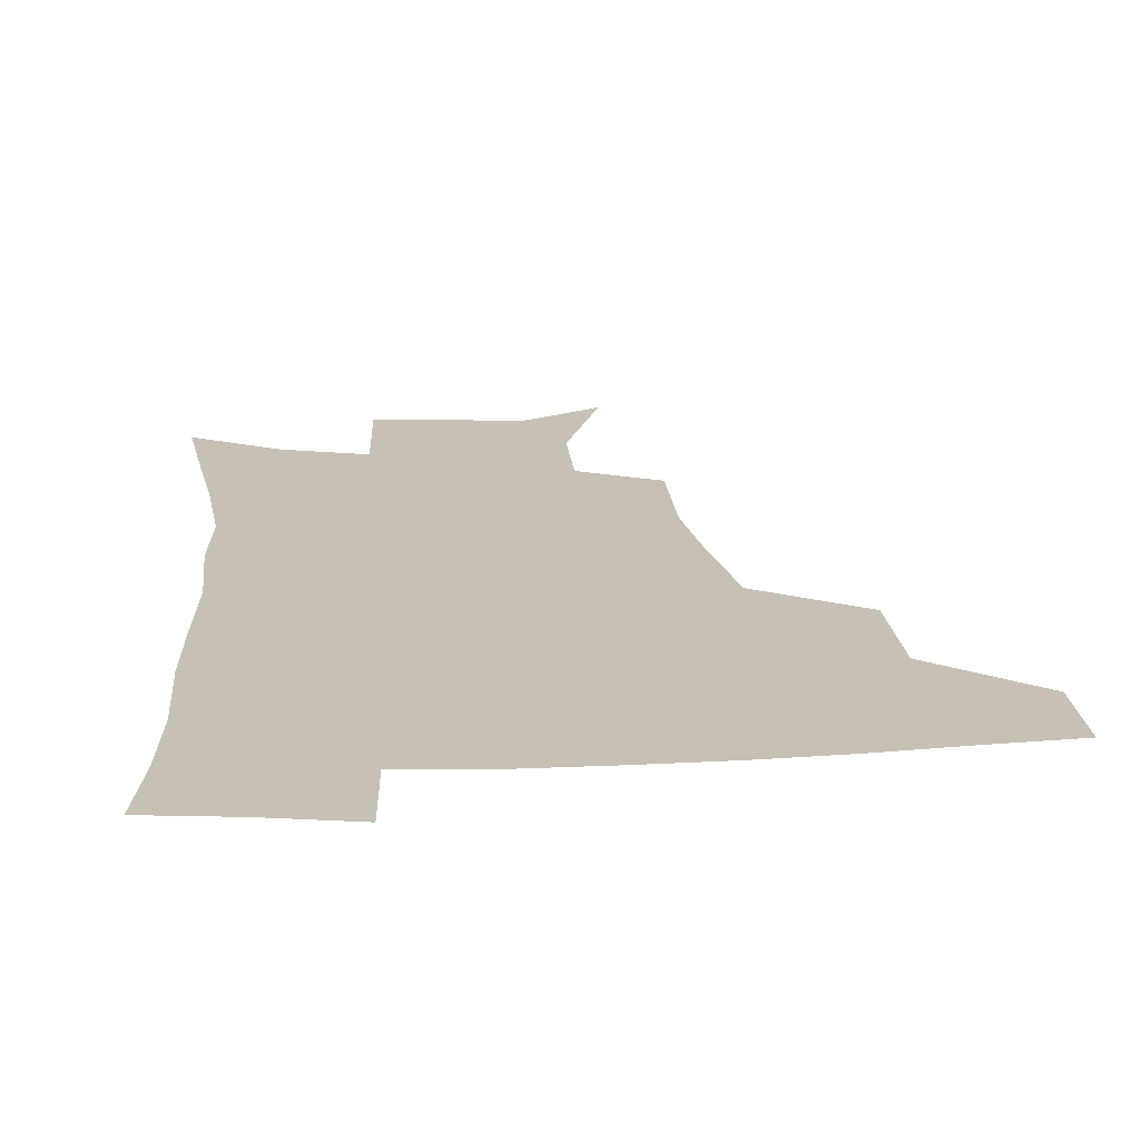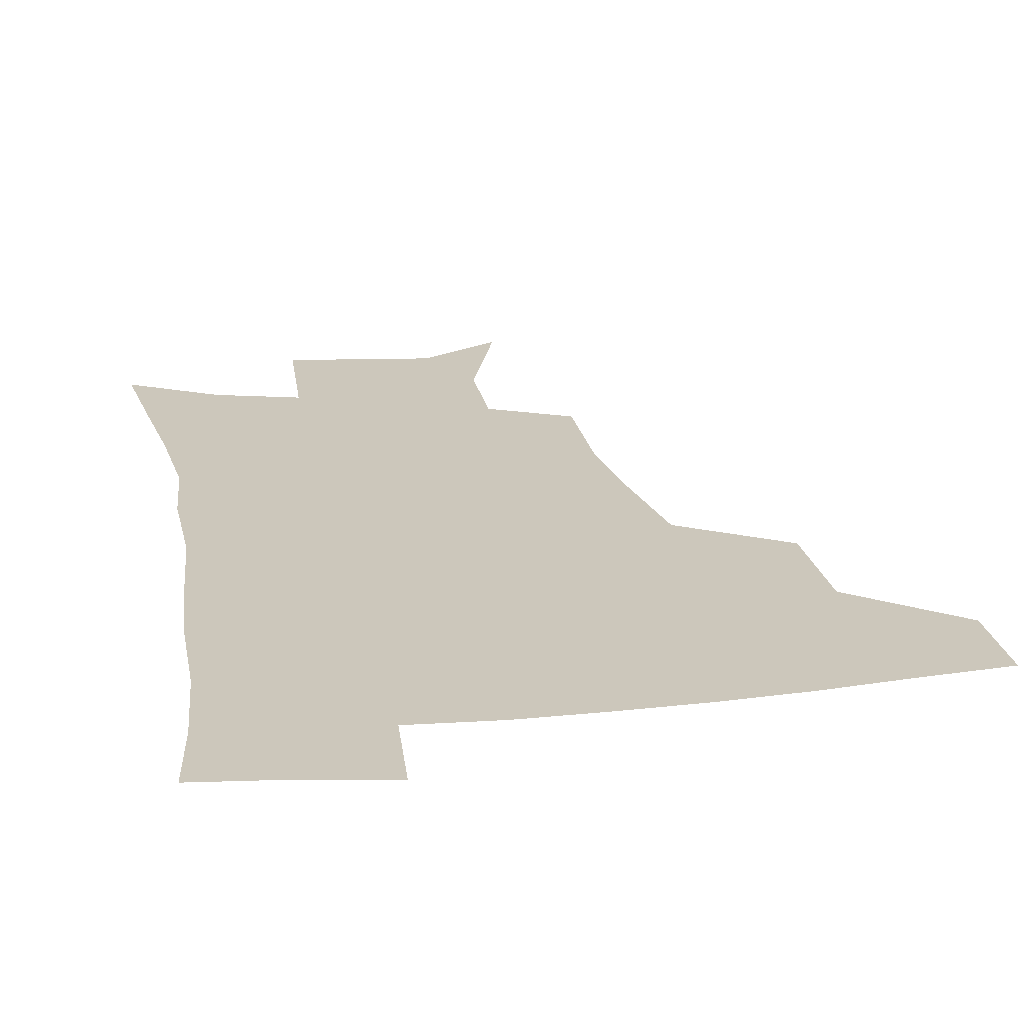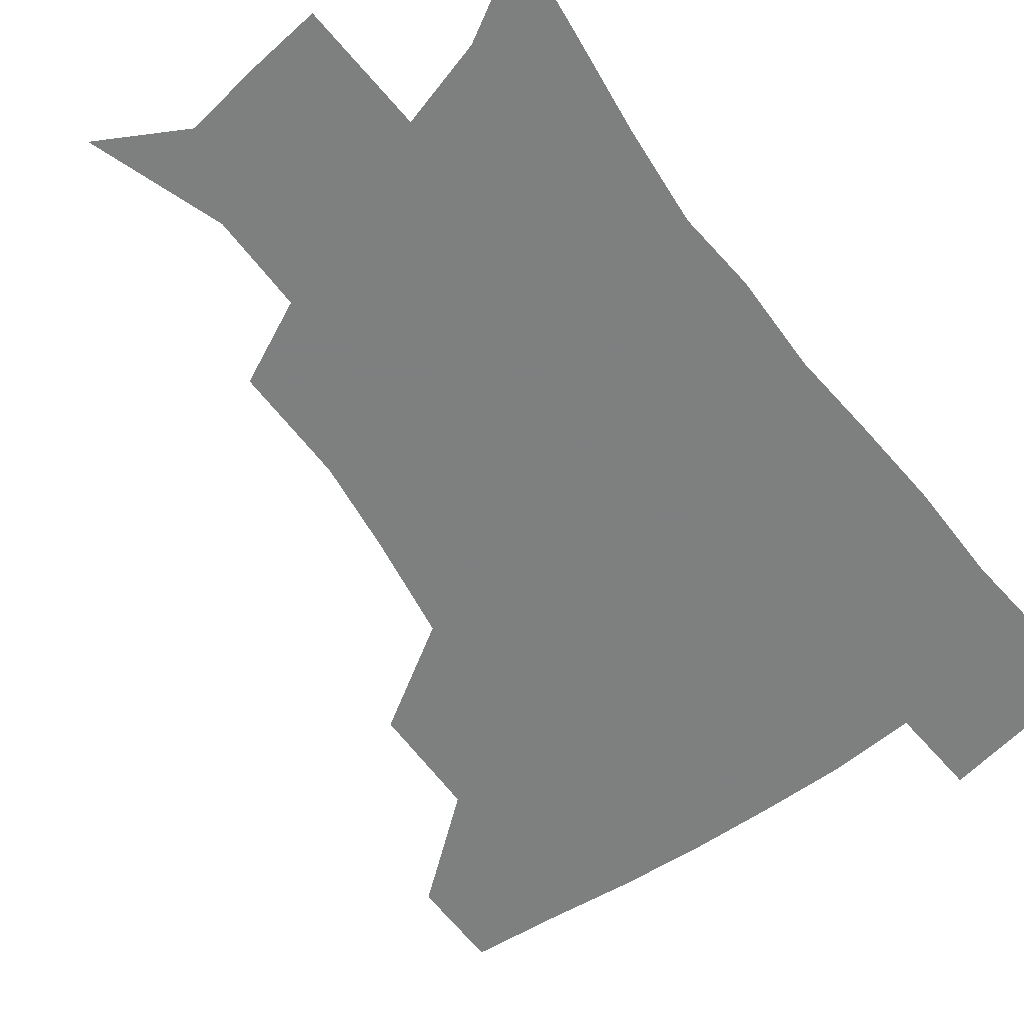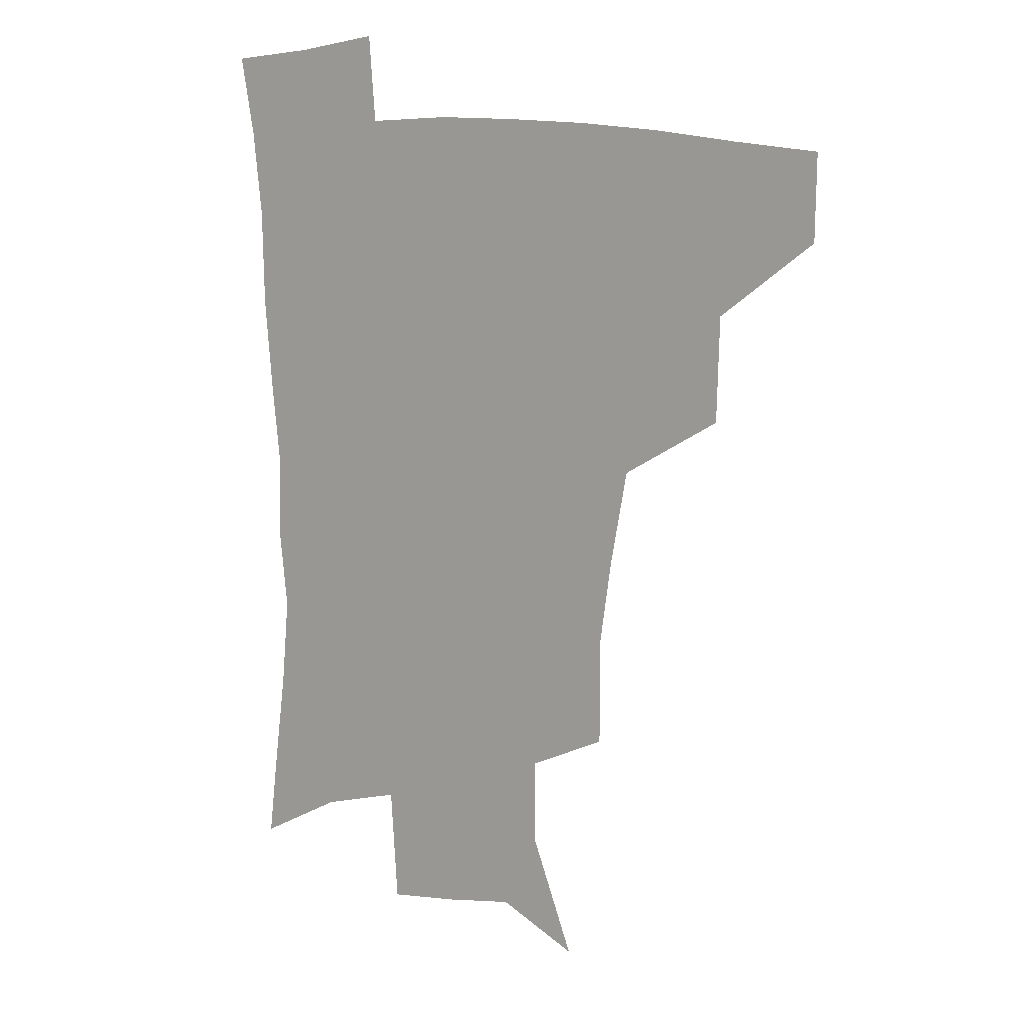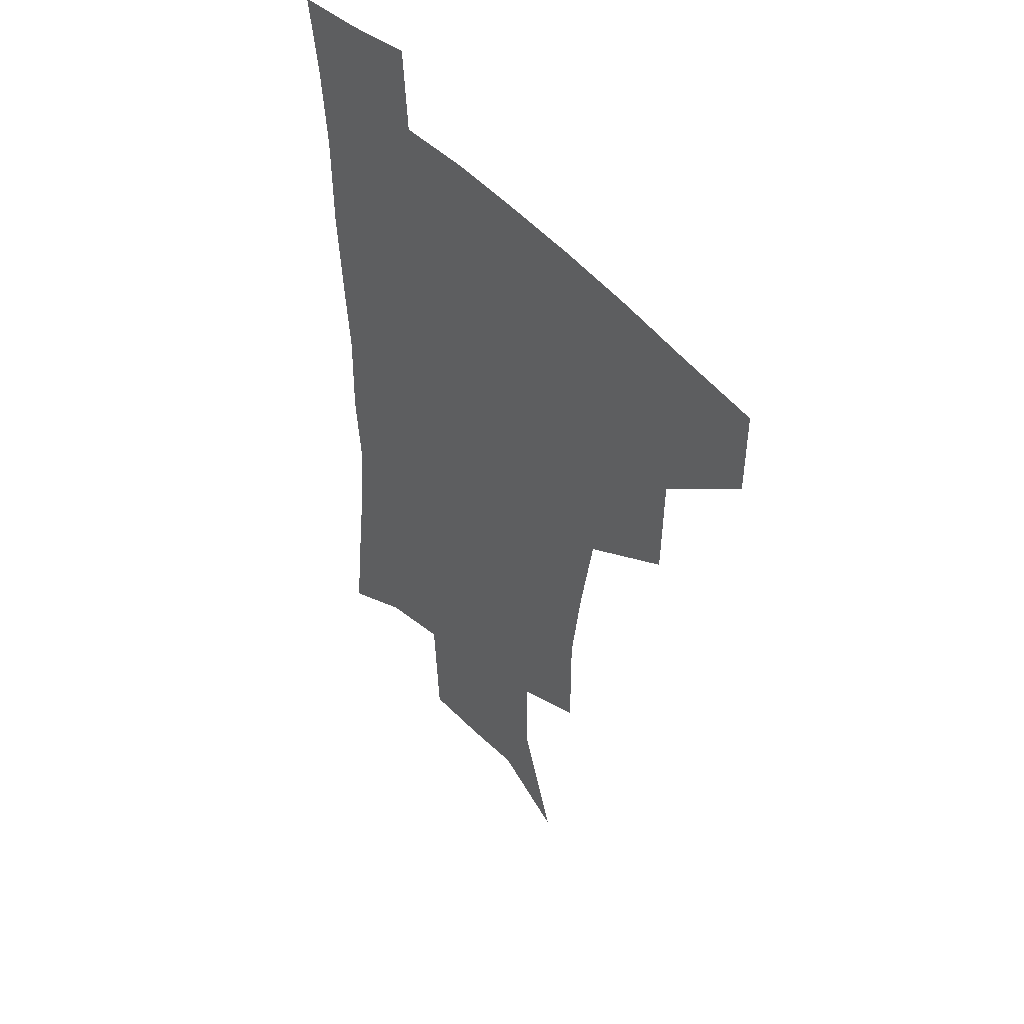
<metadata>
{"format":"obj","ext":"obj","renderer":"f3d","projection":"perspective","resolution":1024,"background":"white","views":[{"elev":18.5,"azim":175.0,"up":"+Z"},{"elev":21.6,"azim":169.4,"up":"+Z"},{"elev":-59.6,"azim":36.5,"up":"+Z"},{"elev":14.0,"azim":-153.0,"up":"+Y"},{"elev":46.9,"azim":-128.2,"up":"+Y"}]}
</metadata>
<code>
v 482.9 445.9 0
v 482.8 477.4 0
v 517.9 378.9 0
v 517.2 417.8 0
v 516 449.9 0
v 513.3 479.9 0
v 563.1 248.8 0
v 563.2 288.8 0
v 559.1 320.9 0
v 553.1 356.5 0
v 549.7 392.8 0
v 547.8 423.9 0
v 546.7 452.9 0
v 542.9 482.8 0
v 575.5 158 0
v 590.6 202.4 0
v 590.7 235.3 0
v 587.6 269.7 0
v 585.9 305.2 0
v 582.1 334.3 0
v 578.9 367.1 0
v 577.4 399.4 0
v 576.5 428.3 0
v 574.8 455.1 0
v 572.1 484.5 0
v 603.8 173.6 0
v 612.5 213.1 0
v 611.2 244.2 0
v 610 281.3 0
v 608 311.5 0
v 605.8 341.9 0
v 604.3 372.6 0
v 603.4 401.5 0
v 603.1 429.2 0
v 603 456.1 0
v 601 485.1 0
v 628.6 169.6 0
v 634.1 217.5 0
v 633.1 250.7 0
v 631.7 282.3 0
v 630.3 314 0
v 629.5 342.1 0
v 628.7 374.8 0
v 628.9 402.8 0
v 629.7 430.1 0
v 630.8 456.4 0
v 629.7 485 0
v 654.3 166.7 0
v 656.7 210.3 0
v 655.3 247.6 0
v 653.5 282.3 0
v 652.8 312.2 0
v 653.2 340.1 0
v 652.8 372.3 0
v 654.1 400 0
v 655.5 428.5 0
v 657.2 456 0
v 659.4 482.7 0
v 661.5 514.3 0
v 685.7 201.8 0
v 679.9 240.1 0
v 676.9 274.3 0
v 676 305.3 0
v 676.7 334.7 0
v 677.9 364.5 0
v 678.6 395.9 0
v 681.4 423.9 0
v 683.2 453.4 0
v 686.8 479.8 0
v 690.5 508.7 0
v 716 184.2 0
v 712.2 217.4 0
v 707.8 251.8 0
v 704.9 285.4 0
v 707.3 313.3 0
v 706.7 347.1 0
v 709.3 378.2 0
v 711.6 410.2 0
v 712 445.2 0
v 714.8 476.2 0
v 719.2 505 0
f 4 5 1
f 1 5 2
f 5 6 2
f 10 11 3
f 3 11 4
f 11 12 4
f 4 12 5
f 12 13 5
f 5 13 6
f 13 14 6
f 17 18 7
f 7 18 8
f 18 19 8
f 8 19 9
f 19 20 9
f 9 20 10
f 20 21 10
f 10 21 11
f 21 22 11
f 11 22 12
f 22 23 12
f 12 23 13
f 23 24 13
f 13 24 14
f 24 25 14
f 15 26 16
f 26 27 16
f 16 27 17
f 27 28 17
f 17 28 18
f 28 29 18
f 18 29 19
f 29 30 19
f 19 30 20
f 30 31 20
f 20 31 21
f 31 32 21
f 21 32 22
f 32 33 22
f 22 33 23
f 33 34 23
f 23 34 24
f 34 35 24
f 24 35 25
f 35 36 25
f 26 37 27
f 37 38 27
f 27 38 28
f 38 39 28
f 28 39 29
f 39 40 29
f 29 40 30
f 40 41 30
f 30 41 31
f 41 42 31
f 31 42 32
f 42 43 32
f 32 43 33
f 43 44 33
f 33 44 34
f 44 45 34
f 34 45 35
f 45 46 35
f 35 46 36
f 46 47 36
f 37 48 38
f 48 49 38
f 38 49 39
f 49 50 39
f 39 50 40
f 50 51 40
f 40 51 41
f 51 52 41
f 41 52 42
f 52 53 42
f 42 53 43
f 53 54 43
f 43 54 44
f 54 55 44
f 44 55 45
f 55 56 45
f 45 56 46
f 56 57 46
f 46 57 47
f 57 58 47
f 49 60 50
f 60 61 50
f 50 61 51
f 61 62 51
f 51 62 52
f 62 63 52
f 52 63 53
f 63 64 53
f 53 64 54
f 64 65 54
f 54 65 55
f 65 66 55
f 55 66 56
f 66 67 56
f 56 67 57
f 67 68 57
f 57 68 58
f 68 69 58
f 58 69 59
f 69 70 59
f 60 71 61
f 71 72 61
f 61 72 62
f 72 73 62
f 62 73 63
f 73 74 63
f 63 74 64
f 74 75 64
f 64 75 65
f 75 76 65
f 65 76 66
f 76 77 66
f 66 77 67
f 77 78 67
f 67 78 68
f 78 79 68
f 68 79 69
f 79 80 69
f 69 80 70
f 80 81 70

</code>
